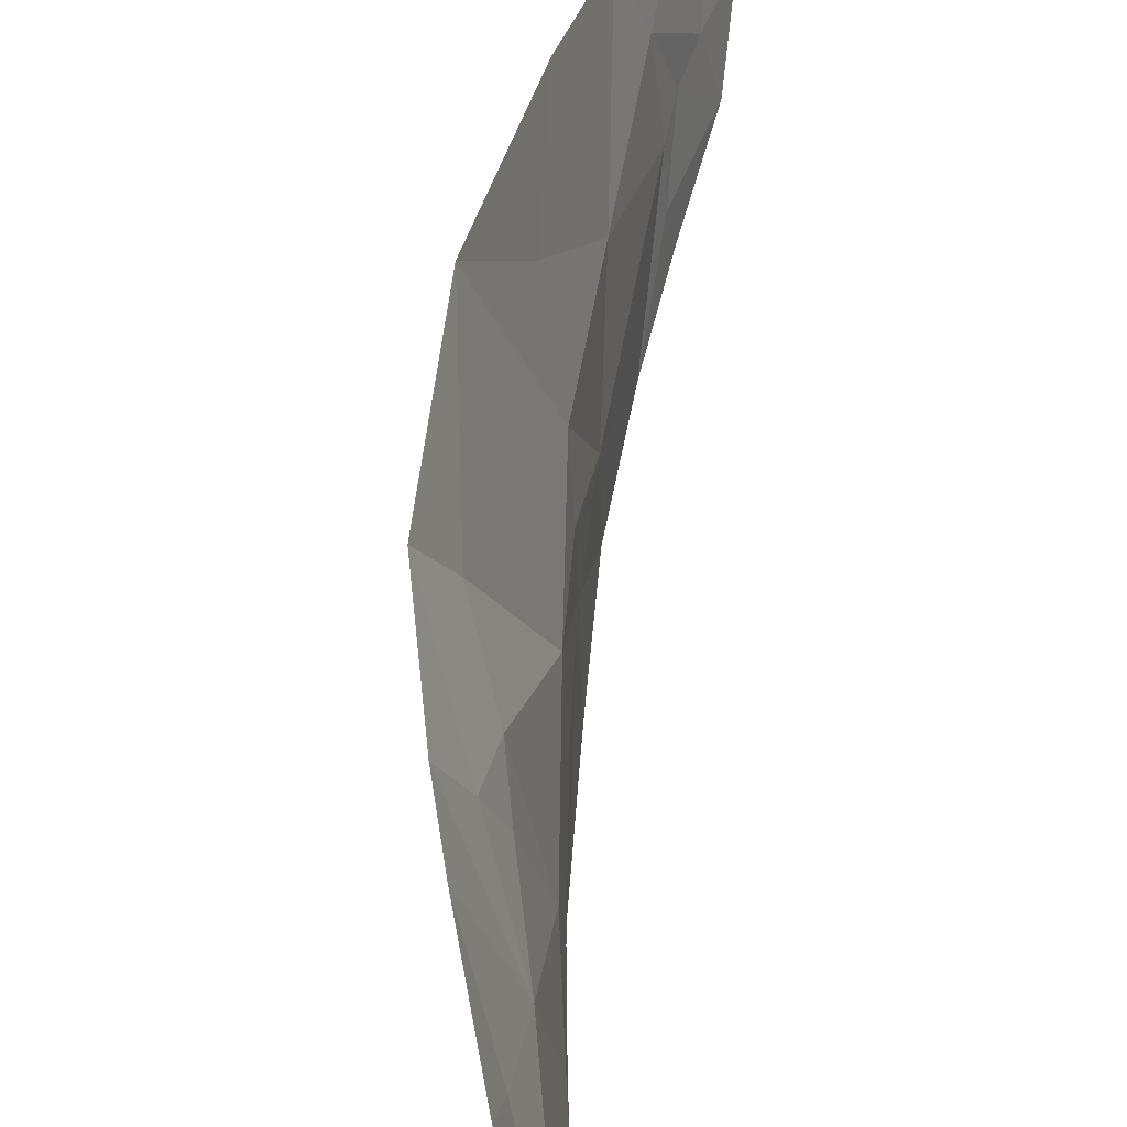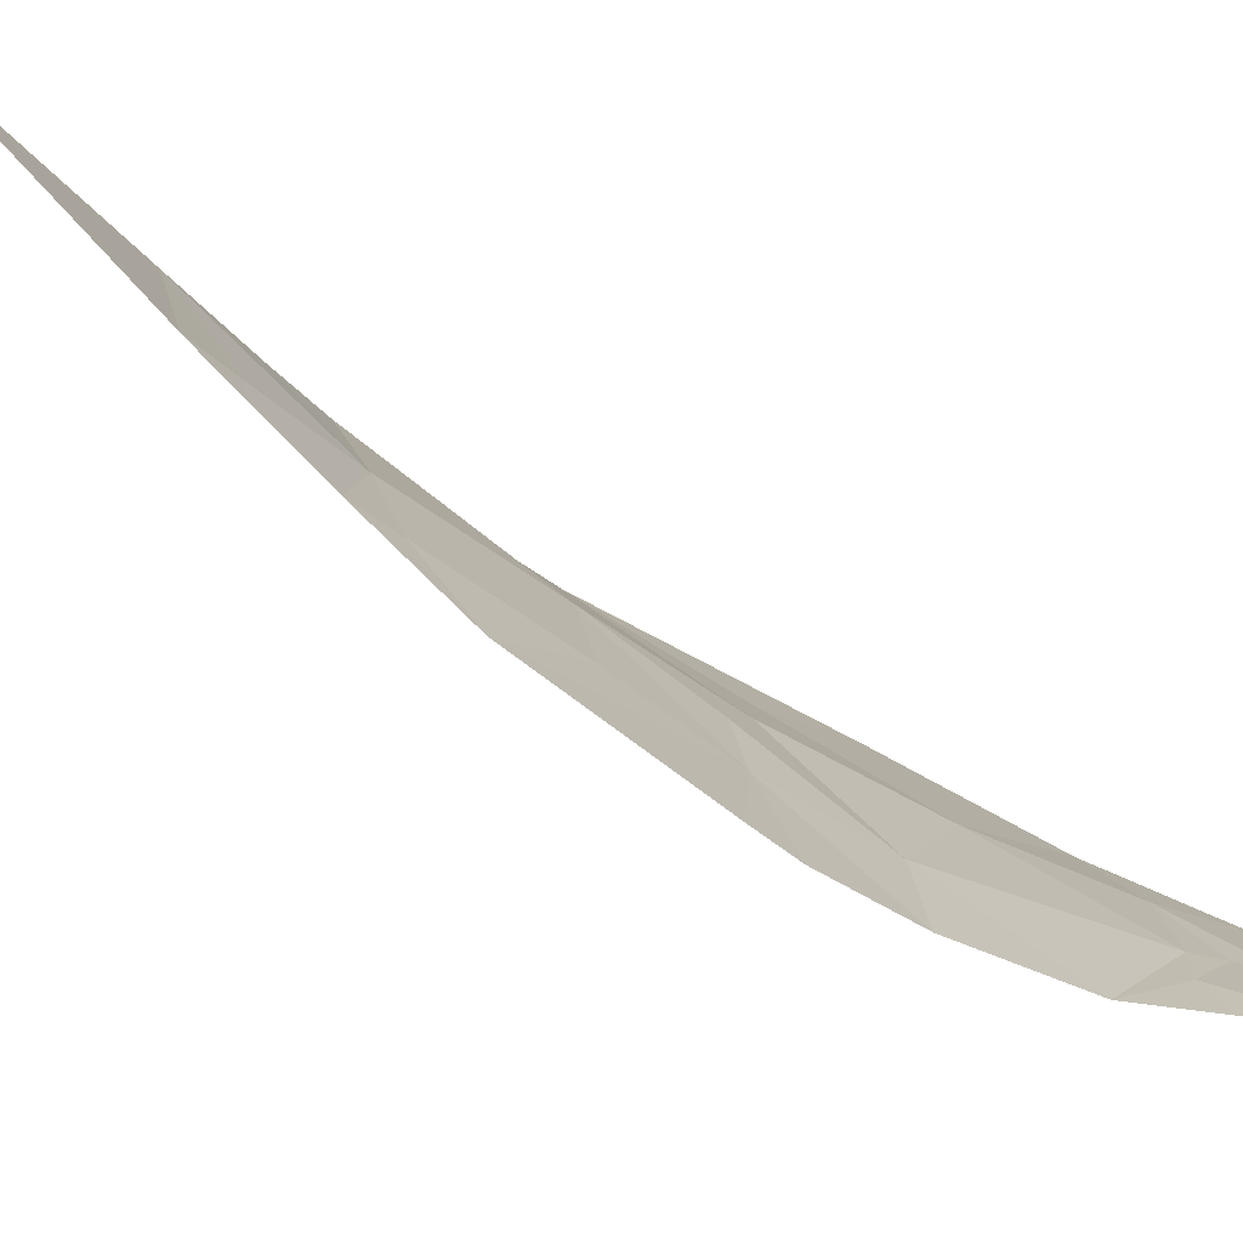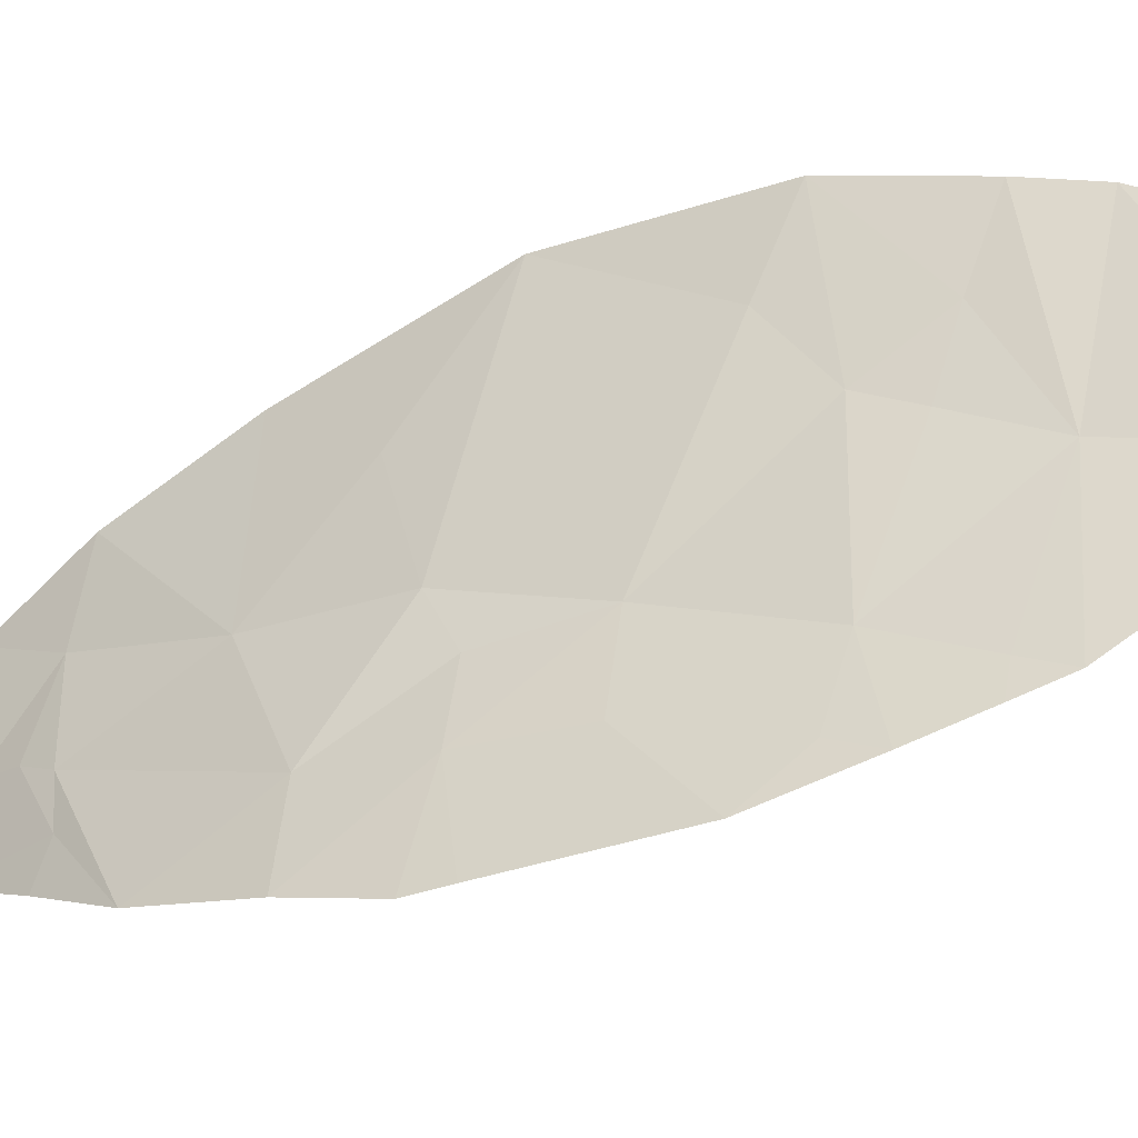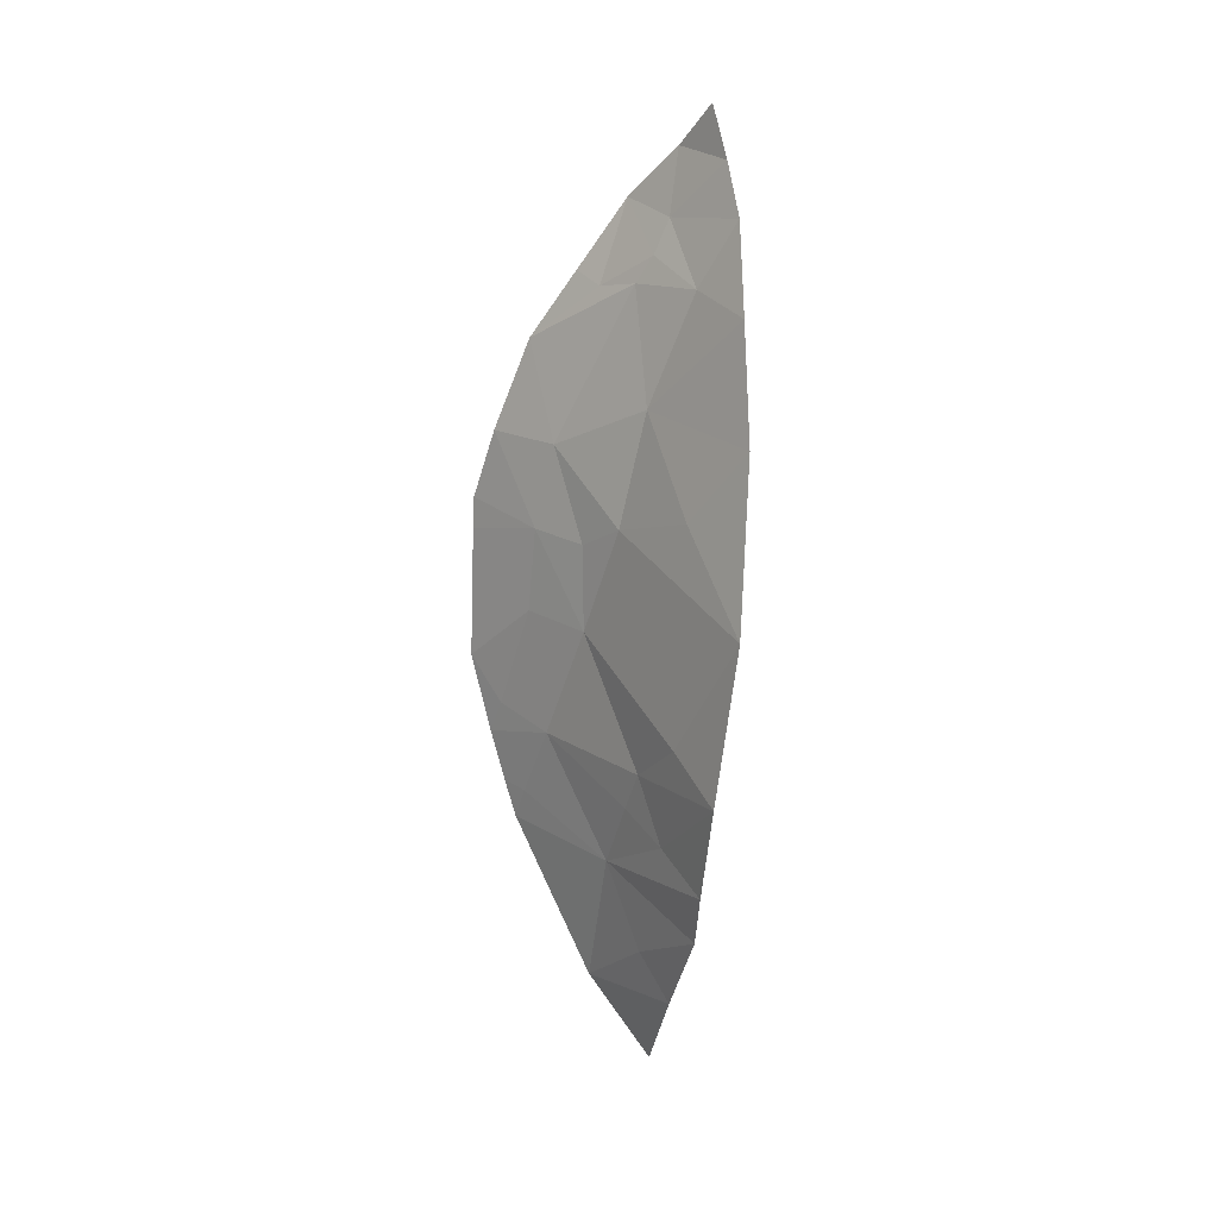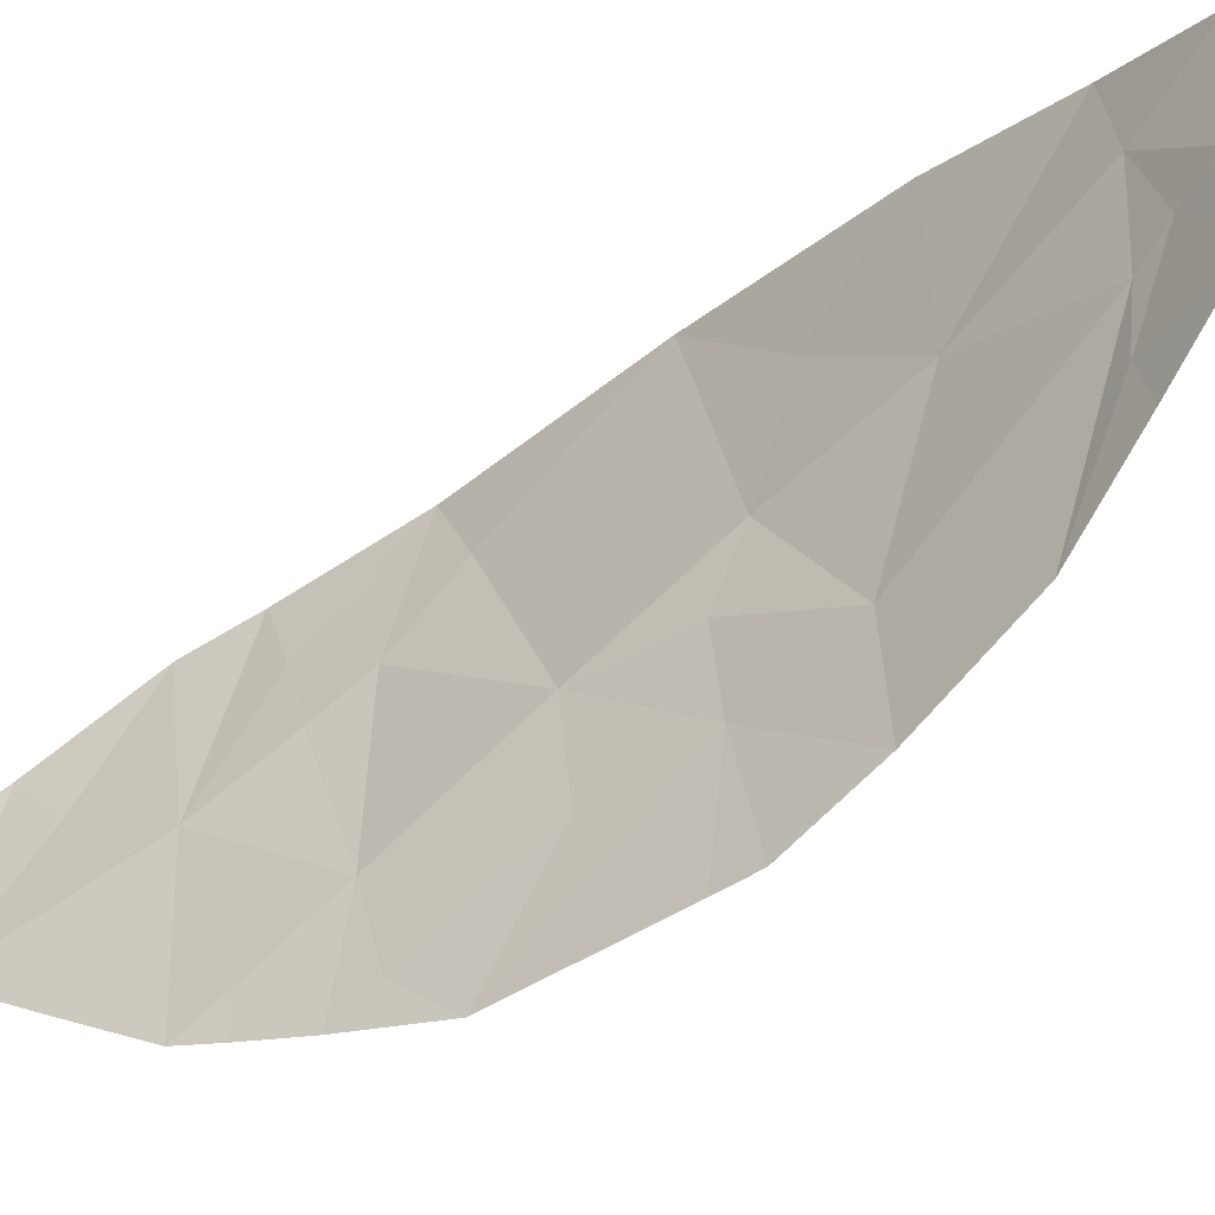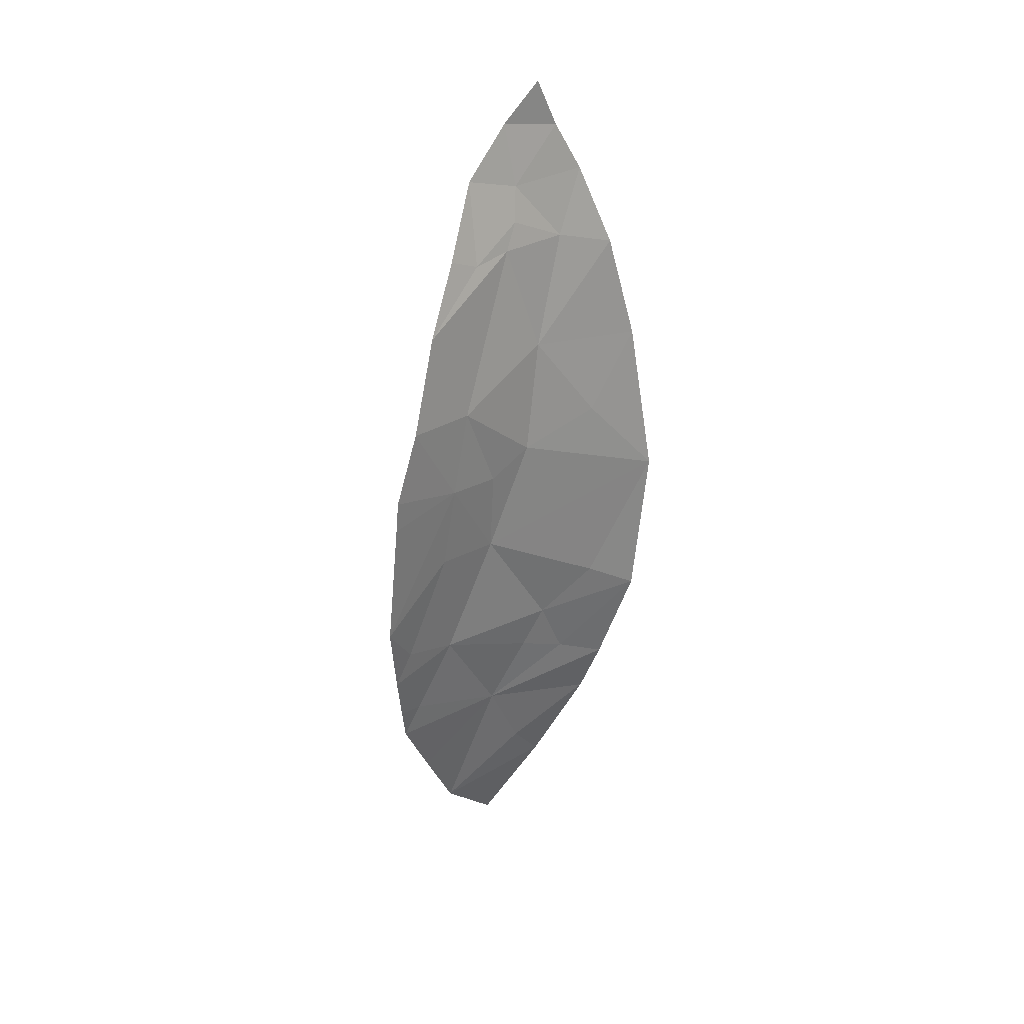
<metadata>
{"format":"obj","ext":"obj","renderer":"f3d","projection":"perspective","resolution":1024,"background":"white","views":[{"elev":45.9,"azim":-173.4,"up":"+Y"},{"elev":-73.5,"azim":-125.8,"up":"+Y"},{"elev":-47.9,"azim":116.3,"up":"+Y"},{"elev":11.1,"azim":130.4,"up":"+Z"},{"elev":-36.1,"azim":-49.5,"up":"+Y"},{"elev":31.3,"azim":40.3,"up":"+Z"}]}
</metadata>
<code>
o crack_only_51
v 2.835 1.226 -3.263
v 2.863 1.364 -2.969
v 2.838 1.406 -3.323
v 2.805 1.287 -3.522
v 2.788 1.236 -3.613
v 2.83 1.623 -3.661
v 2.878 1.732 -3.475
v 2.914 1.889 -3.549
v 2.87 1.576 -3.002
v 2.843 1.356 -2.205
v 2.872 1.47 -2.49
v 2.871 1.244 -2.466
v 2.876 1.403 -2.73
v 2.897 1.725 -2.7
v 2.88 1.58 -2.757
v 2.906 1.8 -3.362
v 2.971 1.974 -3.252
v 2.959 2.059 -3.644
v 2.769 1.354 -3.821
v 2.833 1.747 -3.899
v 2.749 1.488 -4.054
v 2.803 1.208 -3.506
v 2.823 1.171 -3.358
v 2.875 1.803 -2.374
v 2.946 1.994 -2.651
v 2.821 1.717 -2.05
v 2.815 1.587 -2.059
v 2.765 1.925 -1.588
v 2.742 1.799 -1.692
v 2.784 1.989 -1.733
v 2.8 1.493 -2.019
v 2.917 2.009 -3.79
v 2.869 1.161 -2.663
v 2.867 1.153 -2.755
v 2.849 1.123 -3.132
v 3.021 2.148 -3.37
v 3.02 2.225 -2.922
v 2.949 2.195 -2.447
v 2.835 1.857 -4.025
v 2.783 1.802 -1.877
v 2.844 1.941 -2.059
v 2.809 1.769 -1.976
v 2.75 1.631 -1.824
v 2.734 1.703 -4.259
v 2.823 2.06 -1.88
v 2.895 2.132 -2.125
f 1 3 2
f 4 5 6
f 7 6 8
f 3 9 2
f 10 12 11
f 12 13 11
f 4 6 3
f 7 3 6
f 14 15 9
f 2 9 13
f 16 17 9
f 18 8 6
f 5 19 6
f 16 7 8
f 16 3 7
f 16 9 3
f 20 6 21
f 6 19 21
f 4 22 5
f 1 23 3
f 22 3 23
f 22 4 3
f 15 14 11
f 14 24 11
f 25 24 14
f 26 10 11
f 26 11 24
f 26 27 10
f 28 29 30
f 31 10 27
f 32 18 6
f 33 13 12
f 34 13 33
f 35 2 13
f 34 35 13
f 15 13 9
f 15 11 13
f 36 17 16
f 25 37 38
f 36 16 8
f 18 36 8
f 39 32 20
f 32 6 20
f 17 37 9
f 14 9 37
f 14 37 25
f 36 37 17
f 40 42 41
f 42 40 43
f 39 21 44
f 39 20 21
f 45 41 46
f 41 24 46
f 26 24 41
f 35 1 2
f 1 35 23
f 38 24 25
f 38 46 24
f 45 40 41
f 45 30 40
f 29 40 30
f 29 43 40
f 27 42 43
f 27 43 31
f 41 42 26
f 42 27 26

</code>
